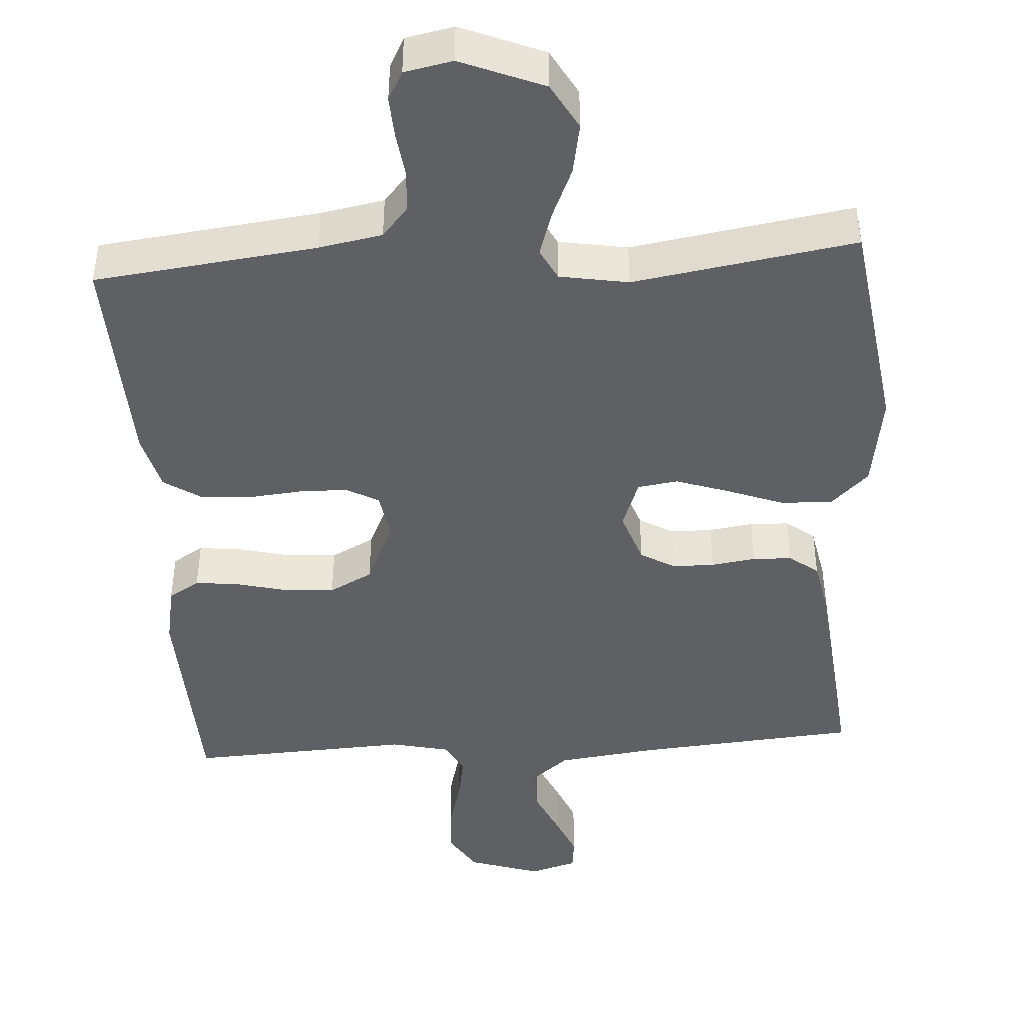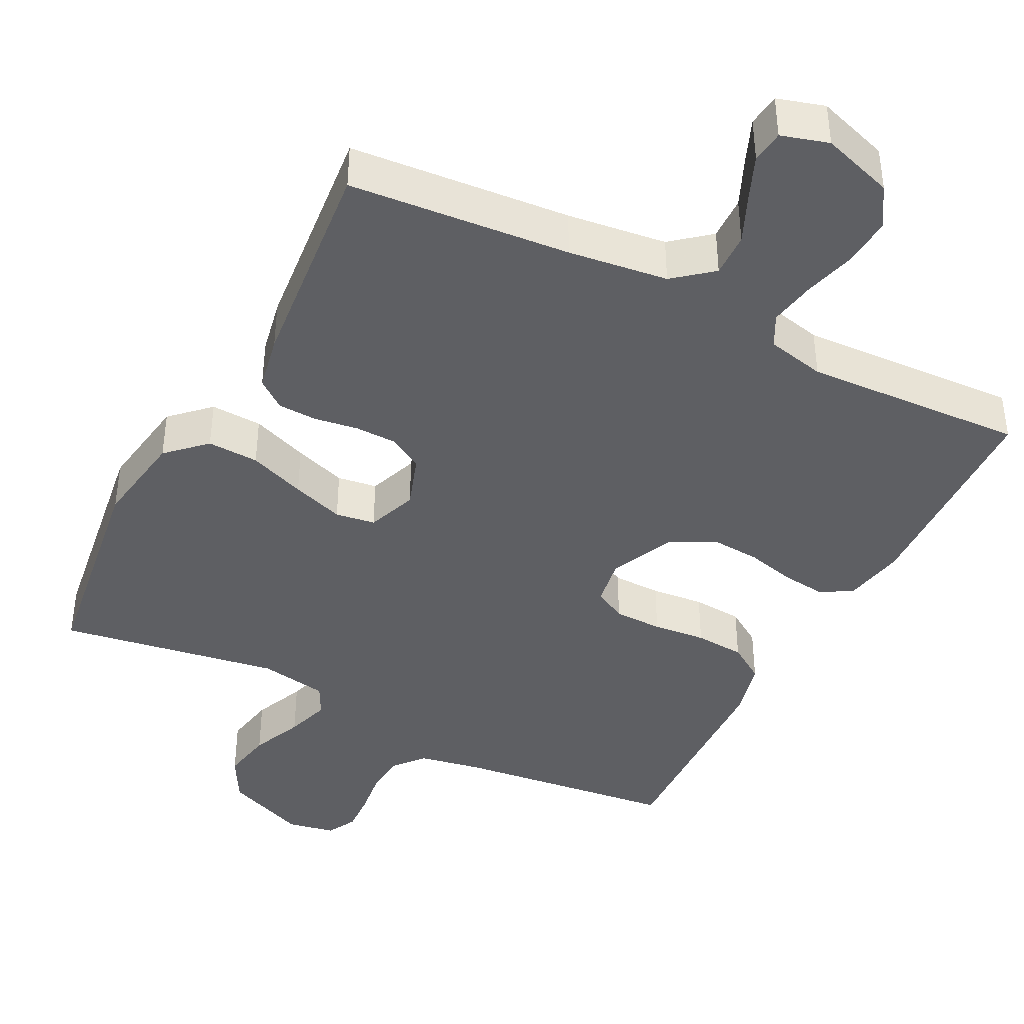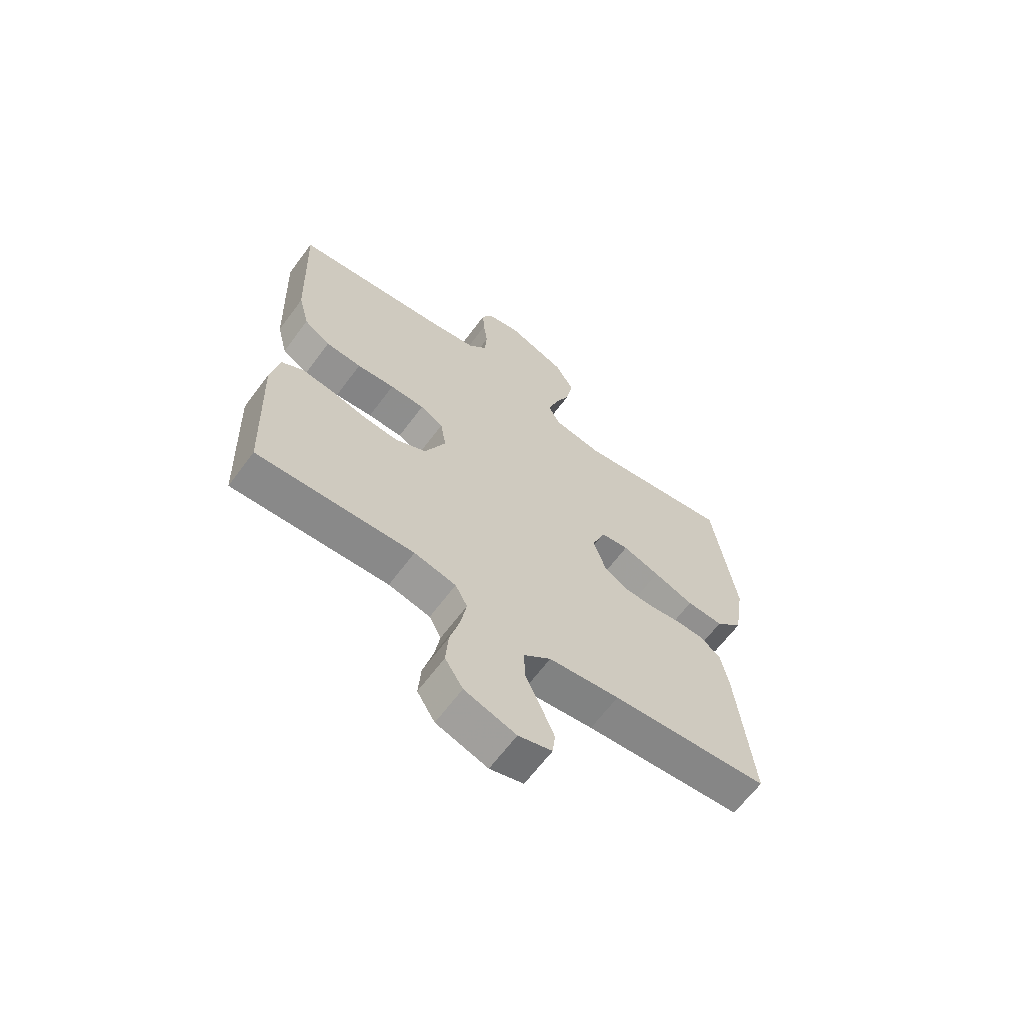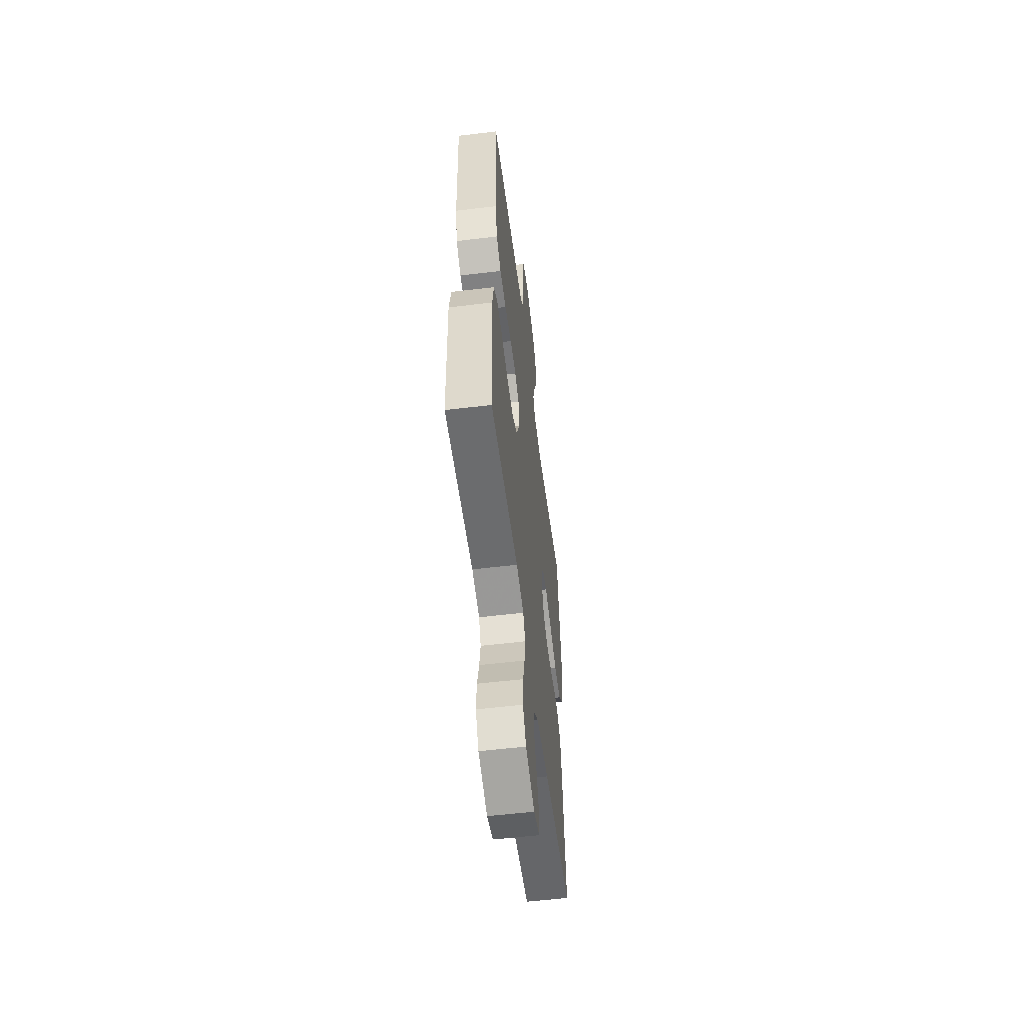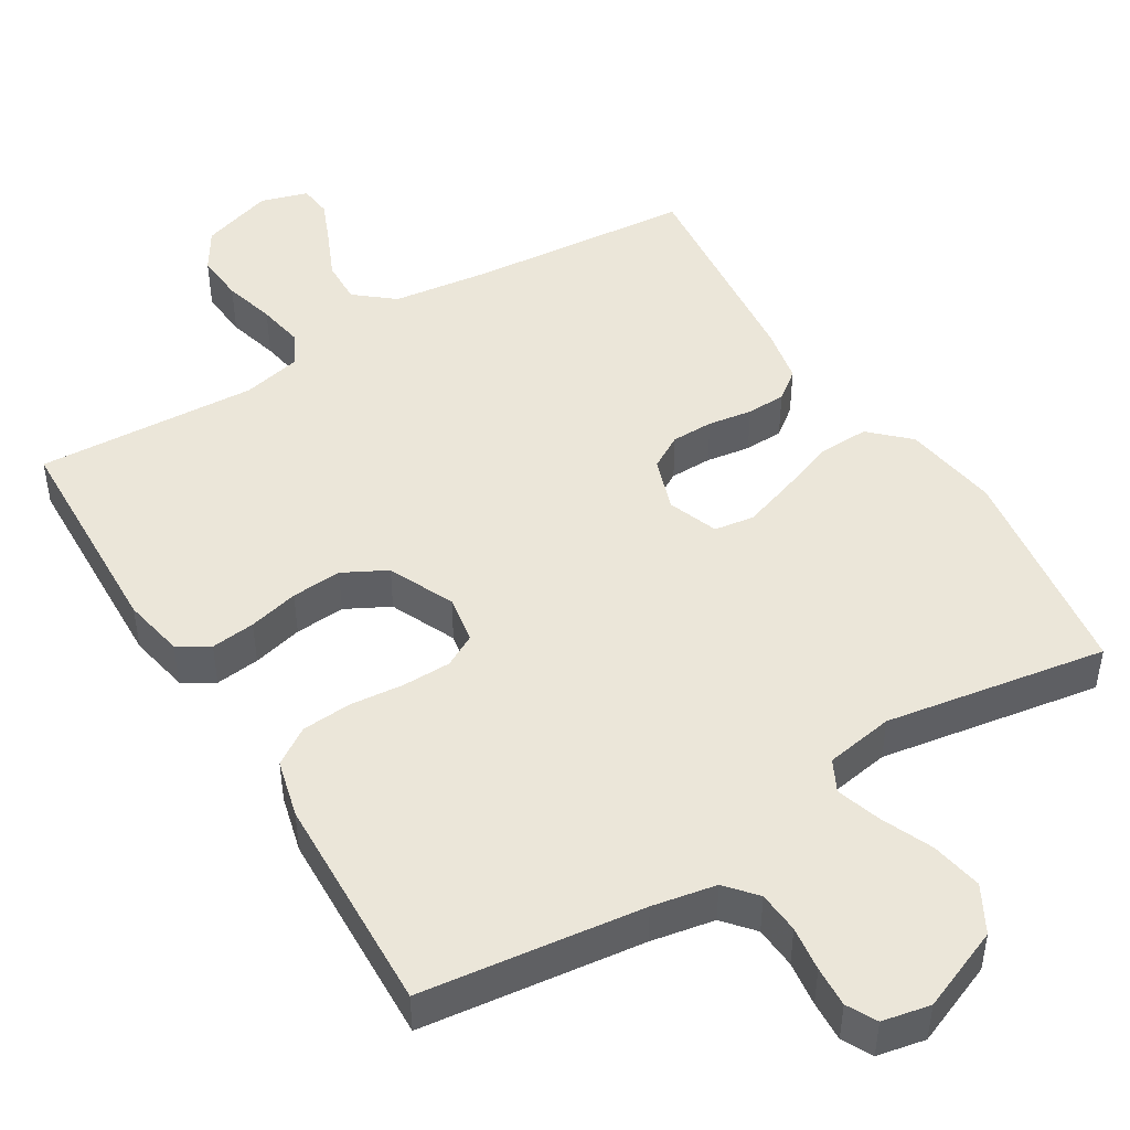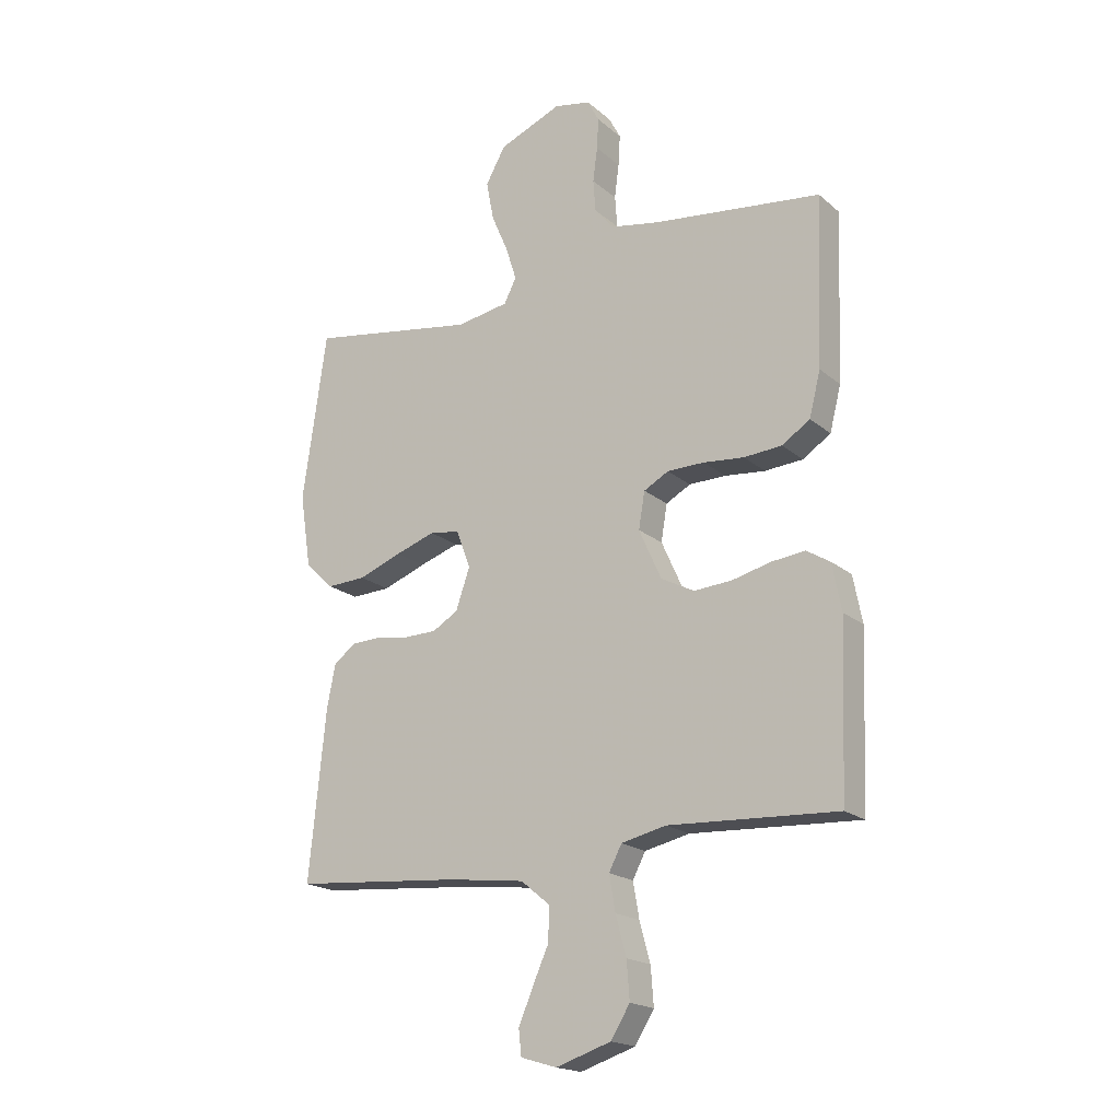
<metadata>
{"format":"obj","ext":"obj","renderer":"f3d","projection":"perspective","resolution":1024,"background":"white","views":[{"elev":-43.9,"azim":3.7,"up":"+Y"},{"elev":-41.2,"azim":152.8,"up":"+Y"},{"elev":-64.5,"azim":-36.6,"up":"+Z"},{"elev":-56.4,"azim":-82.8,"up":"+Z"},{"elev":47.0,"azim":-31.4,"up":"+Y"},{"elev":-19.0,"azim":-146.7,"up":"+Z"}]}
</metadata>
<code>
v 0.5 0.07 -0.5
v 0.2 0.07 -0.525
v 0.065 0.07 -0.542
v 0.013 0.07 -0.585
v 0.015 0.07 -0.645
v 0.044 0.07 -0.71
v 0.069 0.07 -0.77
v 0.064 0.07 -0.815
v 0 0.07 -0.834
v -0.098 0.07 -0.802
v -0.132 0.07 -0.747
v -0.127 0.07 -0.68
v -0.108 0.07 -0.61
v -0.097 0.07 -0.547
v -0.12 0.07 -0.503
v -0.2 0.07 -0.485
v -0.5 0.07 -0.5
v -0.511 0.07 -0.2
v -0.495 0.07 -0.117
v -0.453 0.07 -0.091
v -0.393 0.07 -0.098
v -0.325 0.07 -0.115
v -0.257 0.07 -0.12
v -0.198 0.07 -0.089
v -0.158 0.07 0
v -0.169 0.07 0.065
v -0.213 0.07 0.089
v -0.279 0.07 0.09
v -0.351 0.07 0.083
v -0.419 0.07 0.088
v -0.469 0.07 0.121
v -0.489 0.07 0.2
v -0.5 0.07 0.5
v -0.2 0.07 0.536
v -0.114 0.07 0.552
v -0.079 0.07 0.593
v -0.075 0.07 0.65
v -0.083 0.07 0.711
v -0.086 0.07 0.766
v -0.065 0.07 0.806
v 0 0.07 0.819
v 0.112 0.07 0.773
v 0.147 0.07 0.71
v 0.134 0.07 0.64
v 0.104 0.07 0.57
v 0.085 0.07 0.51
v 0.107 0.07 0.467
v 0.2 0.07 0.451
v 0.5 0.07 0.5
v 0.543 0.07 0.2
v 0.523 0.07 0.069
v 0.472 0.07 0.02
v 0.402 0.07 0.023
v 0.325 0.07 0.052
v 0.254 0.07 0.076
v 0.2 0.07 0.068
v 0.175 0.07 0
v 0.2 0.07 -0.073
v 0.246 0.07 -0.1
v 0.303 0.07 -0.101
v 0.363 0.07 -0.092
v 0.416 0.07 -0.094
v 0.455 0.07 -0.124
v 0.47 0.07 -0.2
v 0.5 0 -0.5
v 0.2 0 -0.525
v 0.065 0 -0.542
v 0.013 0 -0.585
v 0.015 0 -0.645
v 0.044 0 -0.71
v 0.069 0 -0.77
v 0.064 0 -0.815
v 0 0 -0.834
v -0.098 0 -0.802
v -0.132 0 -0.747
v -0.127 0 -0.68
v -0.108 0 -0.61
v -0.097 0 -0.547
v -0.12 0 -0.503
v -0.2 0 -0.485
v -0.5 0 -0.5
v -0.511 0 -0.2
v -0.495 0 -0.117
v -0.453 0 -0.091
v -0.393 0 -0.098
v -0.325 0 -0.115
v -0.257 0 -0.12
v -0.198 0 -0.089
v -0.158 0 0
v -0.169 0 0.065
v -0.213 0 0.089
v -0.279 0 0.09
v -0.351 0 0.083
v -0.419 0 0.088
v -0.469 0 0.121
v -0.489 0 0.2
v -0.5 0 0.5
v -0.2 0 0.536
v -0.114 0 0.552
v -0.079 0 0.593
v -0.075 0 0.65
v -0.083 0 0.711
v -0.086 0 0.766
v -0.065 0 0.806
v 0 0 0.819
v 0.112 0 0.773
v 0.147 0 0.71
v 0.134 0 0.64
v 0.104 0 0.57
v 0.085 0 0.51
v 0.107 0 0.467
v 0.2 0 0.451
v 0.5 0 0.5
v 0.543 0 0.2
v 0.523 0 0.069
v 0.472 0 0.02
v 0.402 0 0.023
v 0.325 0 0.052
v 0.254 0 0.076
v 0.2 0 0.068
v 0.175 0 0
v 0.2 0 -0.073
v 0.246 0 -0.1
v 0.303 0 -0.101
v 0.363 0 -0.092
v 0.416 0 -0.094
v 0.455 0 -0.124
v 0.47 0 -0.2
f 63 64 1 2
f 60 61 62 63
f 59 60 63 2
f 58 59 2 3
f 57 58 3 4
f 51 52 53 54
f 51 54 55
f 48 49 50 51
f 47 48 51 55
f 46 47 55 56
f 42 43 44 45
f 42 45 46
f 41 42 46
f 37 38 39 40
f 37 40 41 46
f 31 32 33 34
f 31 34 35
f 28 29 30 31
f 27 28 31 35
f 26 27 35 36
f 19 20 21 22
f 19 22 23
f 16 17 18 19
f 15 16 19 23
f 14 15 23 24
f 10 11 12 13
f 10 13 14
f 9 10 14
f 5 6 7 8
f 5 8 9 14
f 37 46 56 57
f 36 37 57 4
f 25 26 36 4
f 14 24 25
f 4 5 14 25
f 66 65 128 127
f 127 126 125 124
f 66 127 124 123
f 67 66 123 122
f 68 67 122 121
f 118 117 116 115
f 119 118 115
f 115 114 113 112
f 119 115 112 111
f 120 119 111 110
f 109 108 107 106
f 110 109 106
f 110 106 105
f 104 103 102 101
f 110 105 104 101
f 98 97 96 95
f 99 98 95
f 95 94 93 92
f 99 95 92 91
f 100 99 91 90
f 86 85 84 83
f 87 86 83
f 83 82 81 80
f 87 83 80 79
f 88 87 79 78
f 77 76 75 74
f 78 77 74
f 78 74 73
f 72 71 70 69
f 78 73 72 69
f 121 120 110 101
f 68 121 101 100
f 68 100 90 89
f 89 88 78
f 89 78 69 68
f 1 65 66 2
f 2 66 67 3
f 3 67 68 4
f 4 68 69 5
f 5 69 70 6
f 6 70 71 7
f 7 71 72 8
f 8 72 73 9
f 9 73 74 10
f 10 74 75 11
f 11 75 76 12
f 12 76 77 13
f 13 77 78 14
f 14 78 79 15
f 15 79 80 16
f 16 80 81 17
f 17 81 82 18
f 18 82 83 19
f 19 83 84 20
f 20 84 85 21
f 21 85 86 22
f 22 86 87 23
f 23 87 88 24
f 24 88 89 25
f 25 89 90 26
f 26 90 91 27
f 27 91 92 28
f 28 92 93 29
f 29 93 94 30
f 30 94 95 31
f 31 95 96 32
f 32 96 97 33
f 33 97 98 34
f 34 98 99 35
f 35 99 100 36
f 36 100 101 37
f 37 101 102 38
f 38 102 103 39
f 39 103 104 40
f 40 104 105 41
f 41 105 106 42
f 42 106 107 43
f 43 107 108 44
f 44 108 109 45
f 45 109 110 46
f 46 110 111 47
f 47 111 112 48
f 48 112 113 49
f 49 113 114 50
f 50 114 115 51
f 51 115 116 52
f 52 116 117 53
f 53 117 118 54
f 54 118 119 55
f 55 119 120 56
f 56 120 121 57
f 57 121 122 58
f 58 122 123 59
f 59 123 124 60
f 60 124 125 61
f 61 125 126 62
f 62 126 127 63
f 63 127 128 64
f 64 128 65 1

</code>
